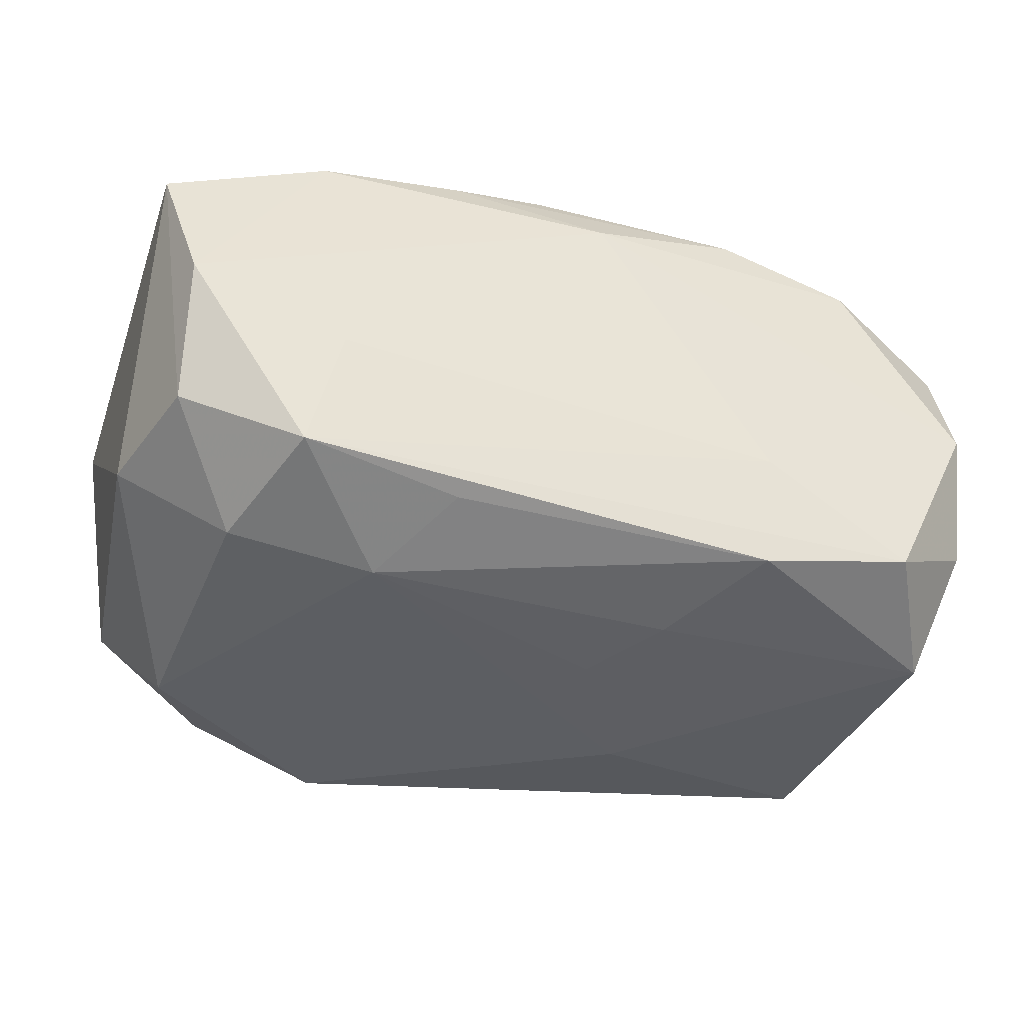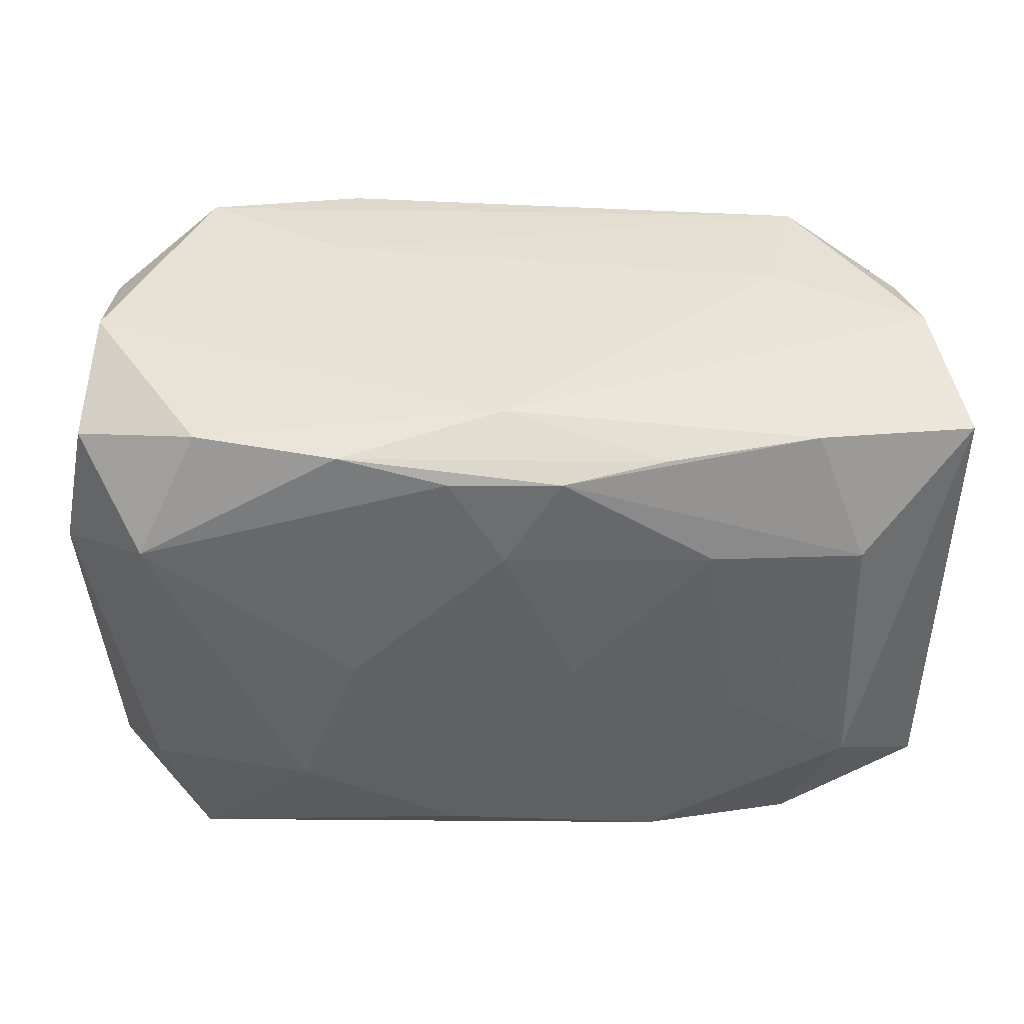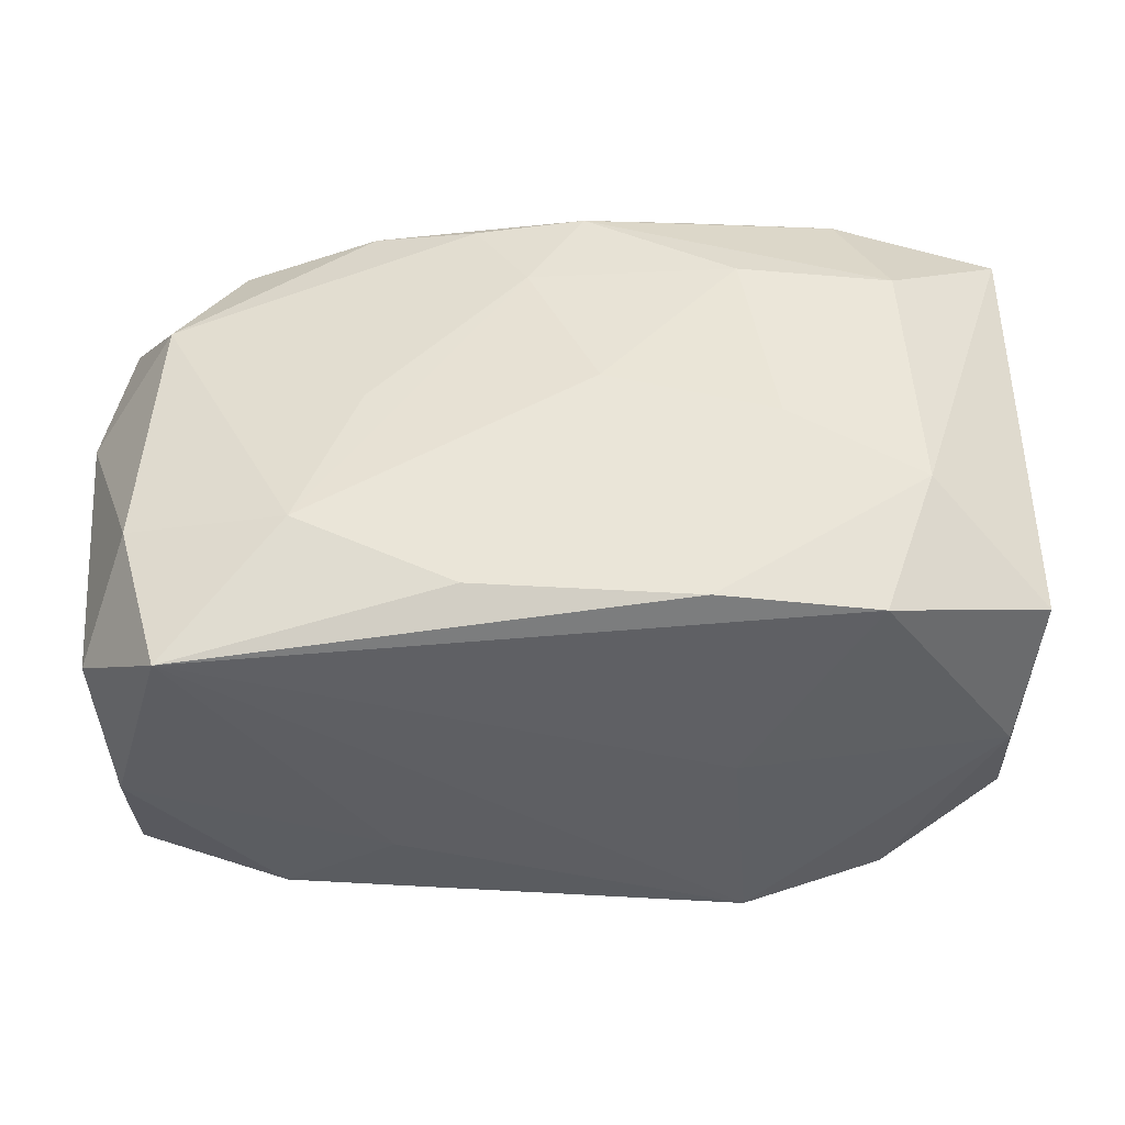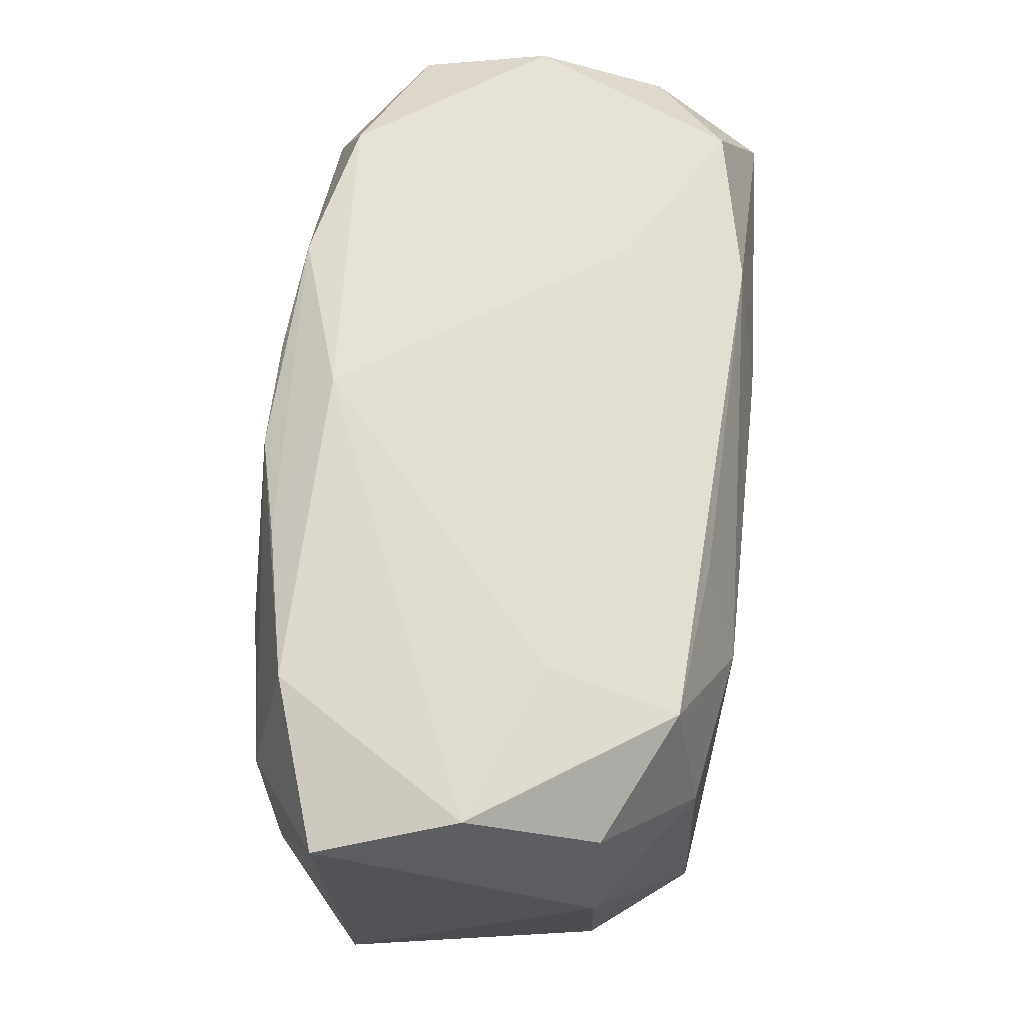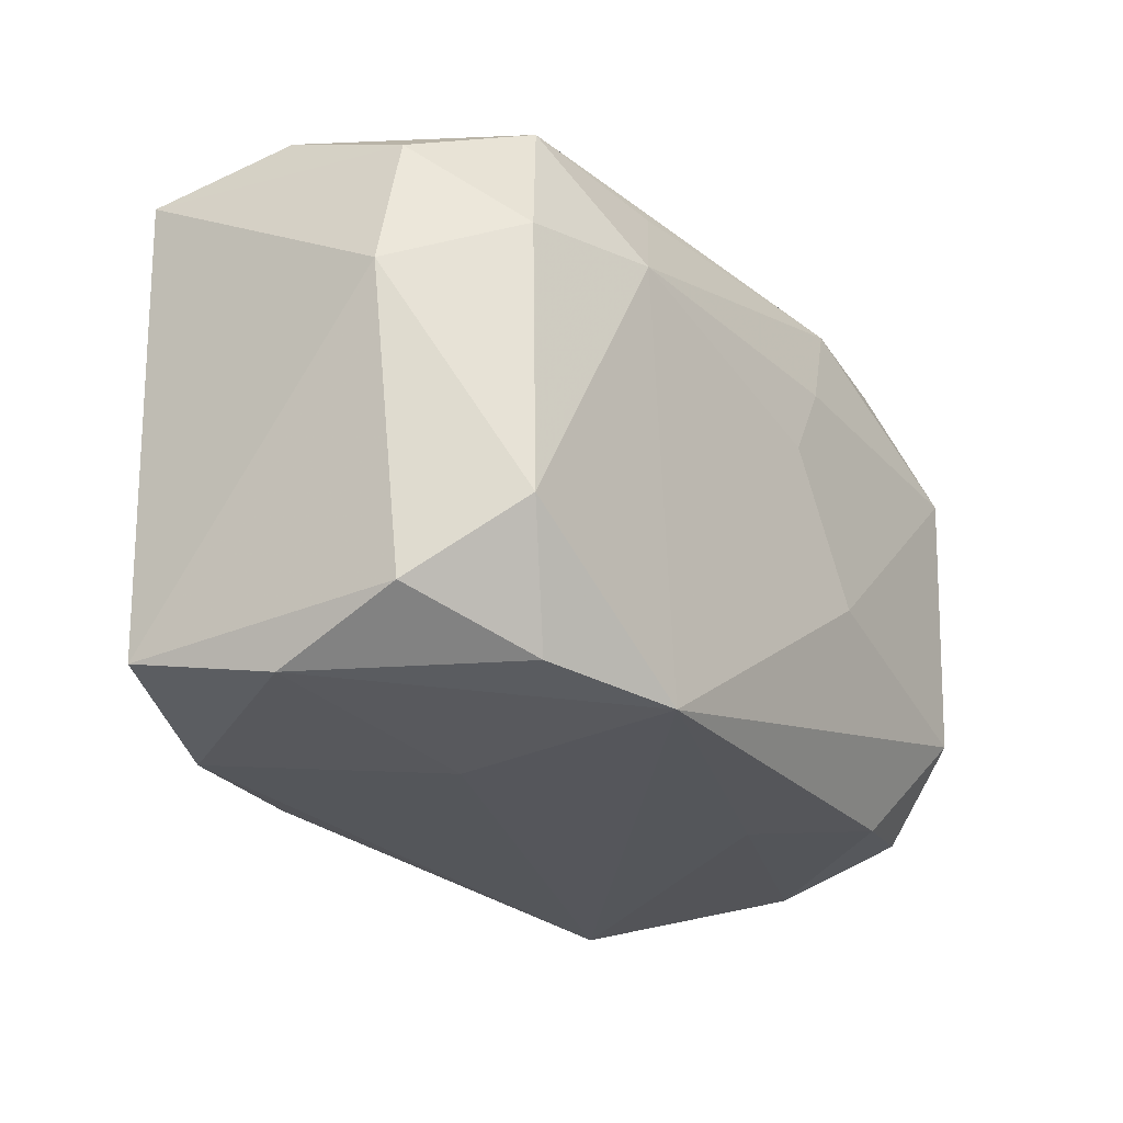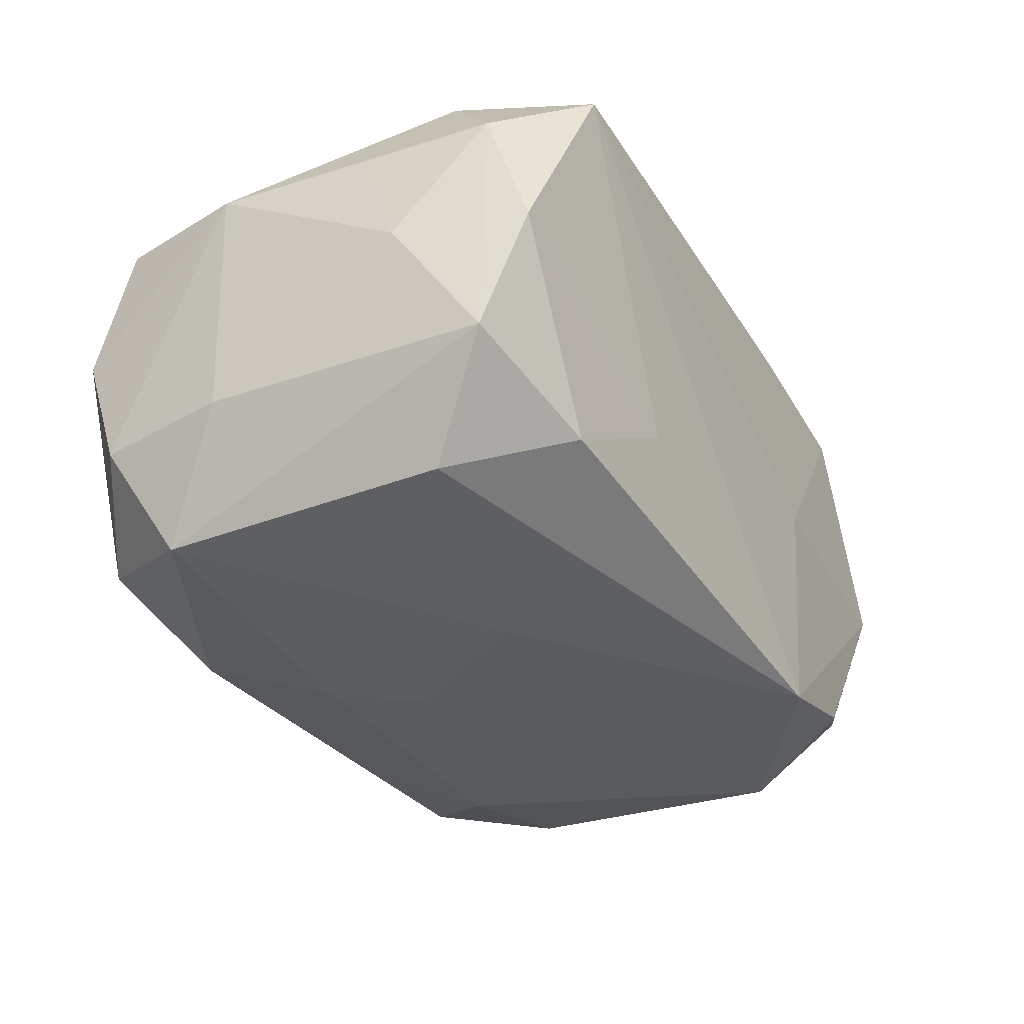
<metadata>
{"format":"obj","ext":"obj","renderer":"f3d","projection":"perspective","resolution":1024,"background":"white","views":[{"elev":-38.4,"azim":160.6,"up":"+Z"},{"elev":40.2,"azim":0.7,"up":"+Y"},{"elev":-43.8,"azim":6.9,"up":"+Y"},{"elev":67.0,"azim":96.2,"up":"+Y"},{"elev":-25.4,"azim":126.1,"up":"+Y"},{"elev":-34.2,"azim":-61.0,"up":"+Z"}]}
</metadata>
<code>
v 0.02164 0.02165 -0.005058
v 0.0125 -0.02124 -0.01887
v 0.0282 -0.01094 -0.01848
v -0.03388 -0.01691 0.01022
v -0.03002 -0.01083 -0.01798
v 0.0329 -0.01691 -0.01088
v -6.365e-05 0.0117 0.01962
v -0.01365 -0.02097 -0.008289
v -0.008143 0.01253 -0.01957
v -0.004055 0.005834 -0.02003
v 0.01234 0.01967 0.0172
v 0.0274 0.01076 -0.01756
v -0.004559 -0.01923 0.01837
v 0.005494 -0.0003853 0.01962
v 0.02413 0.02108 -0.01528
v -0.03609 -0.01 0.0002464
v -0.03609 0.006098 0.01041
v -0.01402 0.02221 -0.007973
v 0.01312 -0.02215 -0.0005972
v 0.02796 0.01026 0.01706
v 0.02403 0.0202 0.01483
v 0.0331 -0.02097 -0.0008443
v -8.86e-05 0.02195 0.014
v -0.03386 0.01691 0.01079
v 0.0333 0.01691 -0.01042
v -0.01347 0.02126 -0.01748
v -0.03513 0.006188 -0.009092
v -0.02646 -0.02253 0.01611
v -0.03374 0.01702 -0.009401
v 0.02857 -0.01146 0.01716
v 0.03667 0.01811 0.01081
v 0.02449 -0.02157 0.01458
v 0.03605 -0.01869 0.01012
v 0.0186 -0.004778 0.01858
v -0.03454 -0.01679 -0.0101
v 0.01164 0.01981 -0.01672
v -0.03333 0.02054 0.0006867
v 0.01607 0.01223 -0.01961
v 0.03589 0.006143 -0.01052
v 0.0126 -0.02118 0.01719
v -0.02349 -0.0192 -0.01417
v -0.01698 -0.01242 0.01962
v -0.02858 0.01069 0.01808
v -0.01217 -0.0002944 0.01957
v 0.01612 0.01129 0.01885
v 0.03391 0.02091 -0.0002012
v -0.02944 -0.01136 0.01821
v -0.01076 -0.005721 -0.02006
v -0.03505 -0.005966 0.009906
v 0.02332 -0.02044 -0.01555
v -0.02562 0.02179 -0.01494
v -0.0311 0.01205 -0.01834
v -0.004375 0.01863 0.01901
v -0.01274 0.02028 0.01796
v 0.004349 0.0188 0.0191
v -0.03323 -0.02013 5.045e-05
v -0.02389 0.02017 0.01527
f 28 42 47
f 33 32 22
f 5 35 52
f 14 42 34
f 34 45 14
f 28 32 40
f 51 52 29
f 28 47 4
f 4 47 17
f 48 52 10
f 5 52 48
f 6 33 22
f 38 48 10
f 13 42 28
f 28 40 13
f 13 34 42
f 13 40 34
f 27 52 35
f 27 29 52
f 17 29 27
f 51 29 37
f 37 29 17
f 28 4 56
f 56 4 35
f 35 4 16
f 17 27 16
f 16 27 35
f 22 32 19
f 19 32 28
f 33 31 30
f 32 33 30
f 45 34 30
f 30 40 32
f 34 40 30
f 20 31 21
f 21 55 20
f 20 55 45
f 45 30 20
f 20 30 31
f 15 38 36
f 12 38 15
f 12 15 25
f 3 38 12
f 23 37 57
f 15 1 46
f 25 15 46
f 46 31 25
f 21 31 46
f 46 23 21
f 1 23 46
f 17 47 43
f 42 44 43
f 43 47 42
f 14 45 7
f 45 55 7
f 7 42 14
f 7 44 42
f 7 43 44
f 49 4 17
f 17 16 49
f 49 16 4
f 39 31 33
f 33 6 39
f 25 31 39
f 39 6 3
f 39 12 25
f 3 12 39
f 10 52 9
f 9 38 10
f 51 15 26
f 15 36 26
f 26 52 51
f 26 9 52
f 26 36 38
f 38 9 26
f 18 23 1
f 51 37 18
f 37 23 18
f 18 15 51
f 18 1 15
f 11 55 21
f 21 23 11
f 54 23 57
f 57 43 54
f 55 11 54
f 54 11 23
f 57 37 24
f 24 43 57
f 24 37 17
f 17 43 24
f 5 48 2
f 2 38 3
f 48 38 2
f 22 19 2
f 2 19 28
f 43 7 53
f 53 54 43
f 53 7 55
f 55 54 53
f 41 35 5
f 5 2 41
f 41 56 35
f 3 6 50
f 50 2 3
f 50 6 22
f 22 2 50
f 28 56 8
f 56 41 8
f 8 2 28
f 8 41 2

</code>
